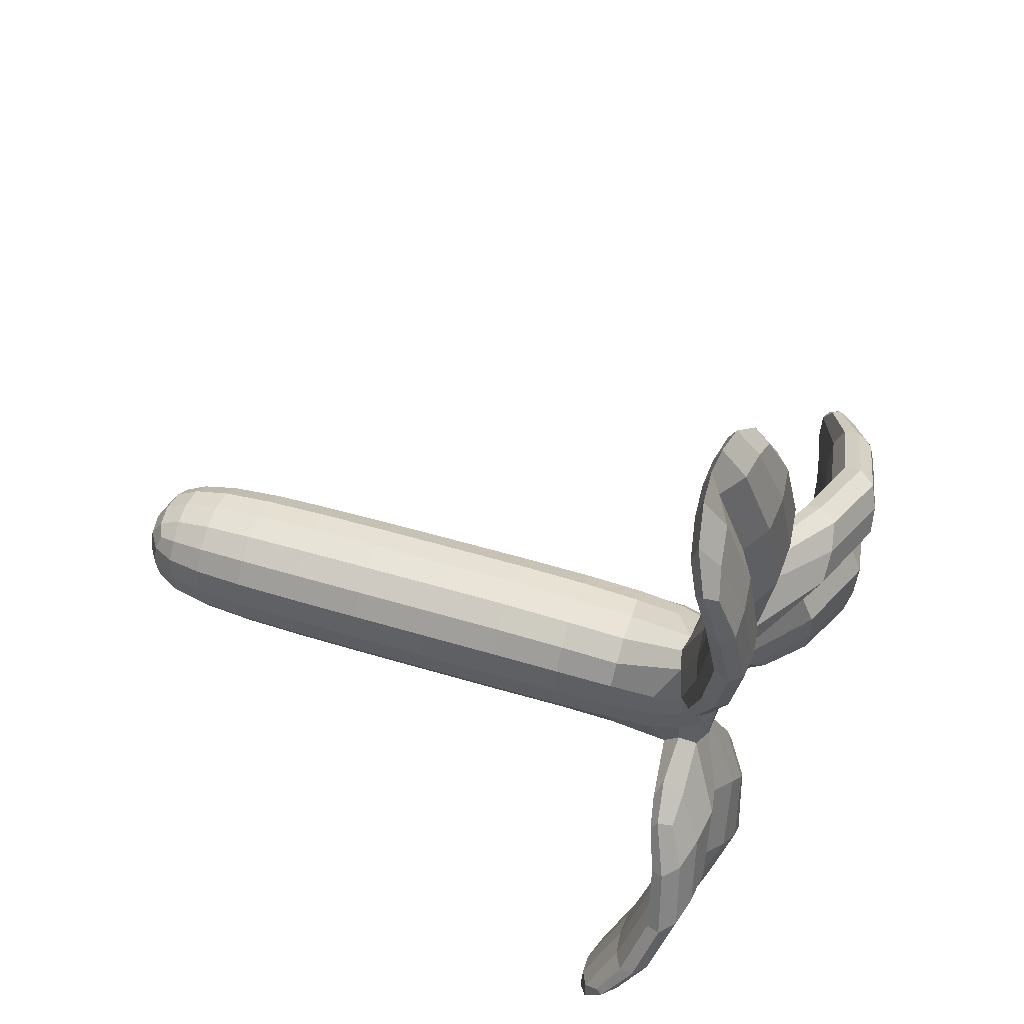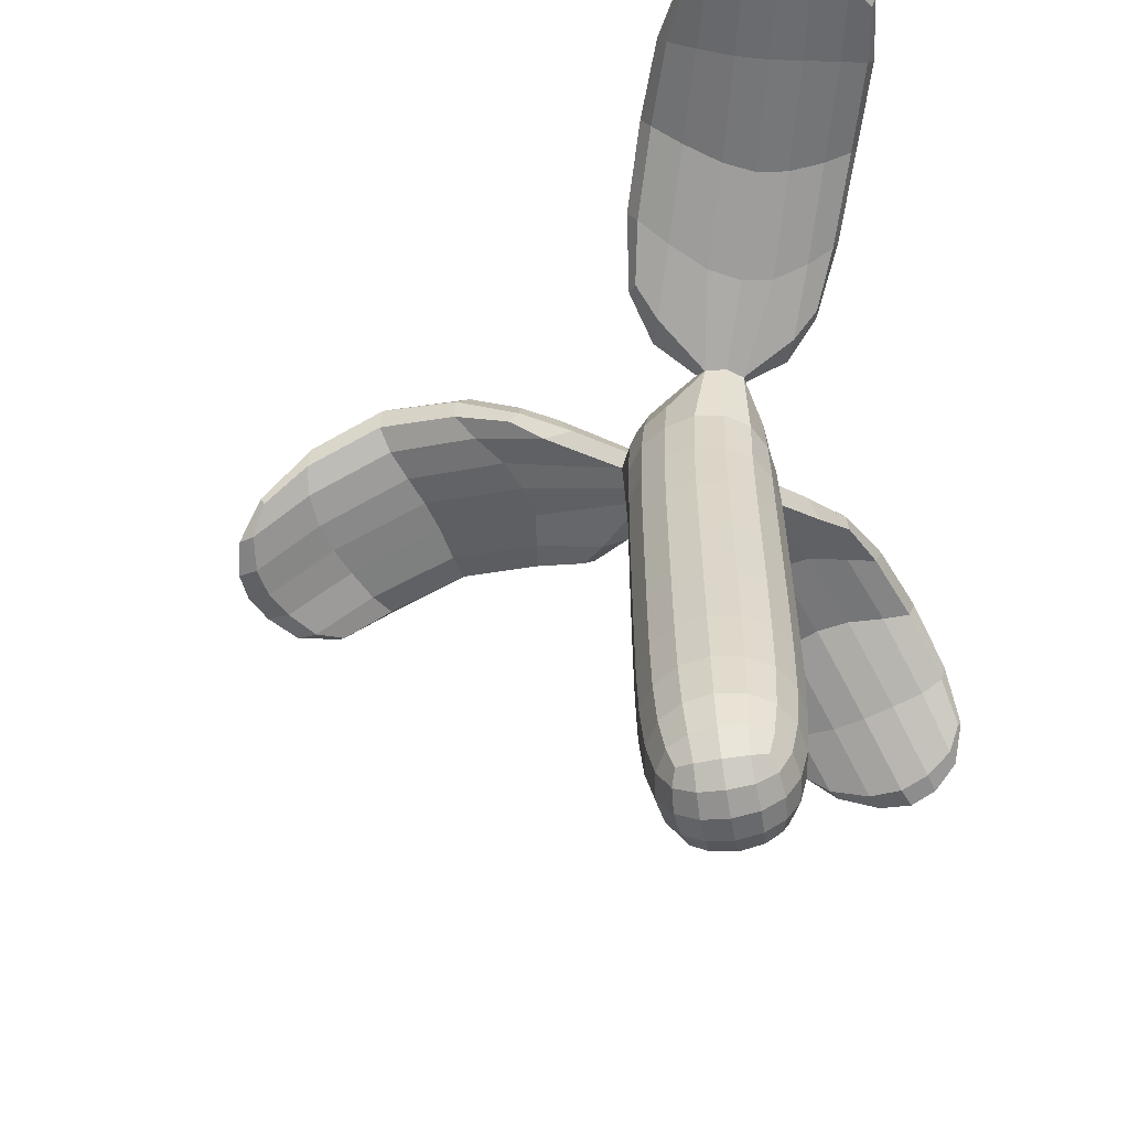
<metadata>
{"format":"obj","ext":"obj","renderer":"f3d","projection":"perspective","resolution":1024,"background":"white","views":[{"elev":48.3,"azim":108.9,"up":"+Z"},{"elev":-60.4,"azim":10.0,"up":"+Y"}]}
</metadata>
<code>
o Cube
v 0.593 1.525 -0.593
v 0.432 -0.3972 -0.432
v 0.593 1.525 0.593
v 0.432 -0.3972 0.432
v -0.593 1.525 -0.593
v -0.432 -0.3972 -0.432
v -0.593 1.525 0.593
v -0.432 -0.3972 0.432
v 0.593 5.009 -0.593
v 0.6 5.019 0.5863
v -0.593 5.009 -0.593
v -0.5903 5.011 0.5911
v 0.5726 6.782 -0.6203
v 0.5797 6.819 0.7611
v -0.7046 6.88 -0.4975
v -0.4117 6.741 0.4224
v -0.515 -0.4908 -0
v 0 -0.4908 -0.515
v 0.5532 0.2258 -0.5532
v -0.5532 0.2258 0.5532
v 0.5532 0.2258 0.5532
v -0.5532 0.2258 -0.5532
v 0 1.525 0.8275
v 0.8275 1.525 0
v 0 -0.4908 0.515
v -0.8275 1.525 -0
v 0 1.525 -0.8275
v 0.515 -0.4908 0
v 0.01192 5.019 0.8189
v 0.8285 5.011 -0.001216
v -0.8275 5.009 -0
v 0 5.009 -0.8275
v -0.5972 3.29 0.5972
v -0.5972 3.29 -0.5972
v 0.5972 3.29 -0.5972
v 0.5972 3.29 0.5972
v 0.2052 6.837 0.8053
v 0.5245 6.818 -0.005801
v -0.7309 6.893 -0.09024
v 0.08653 6.841 -0.6722
v -0.5396 6.208 0.5447
v -0.726 6.513 -0.5425
v 0.6145 6.513 0.791
v 0.6246 6.385 -0.6689
v -0.8333 3.29 -0
v -0 0.2173 0.7665
v -0.7665 0.2173 -0
v 0 -0.6996 -0
v 0.7665 0.2173 0
v 0 0.2173 -0.7665
v -0.8841 6.519 -0.08733
v 0.8333 3.29 0
v 0 3.29 -0.8333
v -0 3.29 0.8333
v 0.01228 6.987 -0.00543
v 0.207 6.515 0.942
v 0.08953 6.411 -0.8553
v 0.7722 6.215 -0.005724
v 1.231 7.168 -2.419
v 0.6073 7.274 -2.562
v 1.346 6.637 -2.579
v 0.6303 6.69 -2.809
v 1.909 6.206 -4.203
v 1.27 6.303 -4.36
v 1.986 5.852 -4.309
v 1.286 5.914 -4.525
v -0.3962 7.044 -1.682
v -0.3962 6.745 -1.816
v -0.01005 7.341 -3.021
v -0.01005 6.942 -3.2
v 0.5115 6.702 -4.273
v 0.5115 6.403 -4.407
v 1.444 6.763 -1.224
v 1.513 6.504 -1.293
v 1.964 7.03 -2.538
v 2.056 6.684 -2.63
v 2.352 6.421 -3.815
v 2.421 6.162 -3.884
v -3.185 8.064 -0.2499
v -3.04 8.023 -0.8789
v -3.156 7.385 -0.9588
v -3.387 7.368 -0.2413
v -5.151 7.324 -0.7905
v -4.992 7.363 -1.429
v -5.059 7.005 -1.569
v -5.273 6.915 -0.8794
v -1.936 7.244 0.4938
v -2.068 6.937 0.4984
v -3.43 7.968 0.3731
v -3.599 7.547 0.3792
v -4.91 7.399 -0.1068
v -5.032 7.092 -0.1299
v -1.474 7.18 -1.373
v -1.541 6.913 -1.438
v -2.943 7.903 -1.63
v -3.026 7.537 -1.715
v -4.448 7.379 -1.971
v -4.506 7.12 -2.058
v 1.339 7.5 2.756
v 0.7327 7.541 2.91
v 1.438 7.016 2.894
v 0.7455 7.007 3.121
v 1.914 7.151 5.016
v 1.286 7.175 5.113
v 1.968 6.822 5.092
v 1.275 6.808 5.22
v -0.3921 7.093 1.831
v -0.3921 6.821 1.953
v 0.06032 7.541 3.444
v 0.05441 7.176 3.597
v 0.6269 7.258 4.984
v 0.6092 6.977 5.075
v 1.516 6.844 1.294
v 1.453 7.079 1.231
v 2.129 7.215 2.908
v 2.049 7.53 2.828
v 2.54 7.02 4.558
v 2.486 7.259 4.506
v -0.489 -0.4629 -0.258
v -0.489 -0.4629 0.258
v 0.258 -0.4629 -0.489
v -0.258 -0.4629 -0.489
v 0.5816 0.7999 -0.5816
v 0.4991 -0.1807 -0.4991
v -0.4991 -0.1807 0.4991
v -0.5816 0.7999 0.5816
v 0.5816 0.7999 0.5816
v 0.4991 -0.1807 0.4991
v -0.5816 0.7999 -0.5816
v -0.4991 -0.1807 -0.4991
v 0.3223 1.525 0.7671
v -0.3223 1.525 0.7671
v 0.7671 1.525 -0.3223
v 0.7671 1.525 0.3223
v -0.258 -0.4629 0.489
v 0.258 -0.4629 0.489
v -0.7671 1.525 0.3223
v -0.7671 1.525 -0.3223
v -0.3223 1.525 -0.7671
v 0.3223 1.525 -0.7671
v 0.489 -0.4629 0.258
v 0.489 -0.4629 -0.258
v 0.3332 5.02 0.7583
v -0.3144 5.015 0.7617
v 0.7672 5.009 -0.3225
v 0.7705 5.015 0.3186
v -0.7668 5.009 0.3221
v -0.7671 5.009 -0.3223
v -0.3223 5.009 -0.7671
v 0.3223 5.009 -0.7671
v -0.5967 2.377 0.5967
v -0.5964 4.191 0.5965
v -0.5967 4.191 -0.5967
v -0.5967 2.377 -0.5967
v 0.5967 2.377 -0.5967
v 0.5967 4.191 -0.5967
v 0.5976 4.192 0.5959
v 0.5967 2.377 0.5967
v 0.4165 6.875 0.7935
v -0.2216 6.812 0.4958
v 0.5163 6.805 -0.2875
v 0.544 6.825 0.2727
v -0.5101 6.808 0.2615
v -0.7348 6.966 -0.2971
v -0.3048 6.83 -0.5342
v 0.3493 6.88 -0.6486
v -0.5735 5.689 0.5762
v -0.4824 6.56 0.49
v -0.5828 6.649 -0.5778
v -0.6139 5.702 -0.5934
v 0.6196 5.726 0.5879
v 0.6178 6.656 0.659
v 0.6376 6.568 -0.5176
v 0.5978 5.693 -0.6055
v -0.8326 2.377 -0
v -0.7726 3.29 0.3247
v -0.8326 4.191 -0
v -0.7726 3.29 -0.3247
v 0.3016 0.2216 0.7123
v -0 0.7974 0.811
v -0.3016 0.2216 0.7123
v -0 -0.2076 0.6744
v -0.7123 0.2216 0.3016
v -0.811 0.7974 -0
v -0.7123 0.2216 -0.3016
v -0.6744 -0.2076 -0
v 0 -0.6498 -0.2793
v 0.2793 -0.6498 -0
v -0 -0.6498 0.2793
v -0.2793 -0.6498 -0
v 0.7123 0.2216 -0.3016
v 0.811 0.7974 0
v 0.7123 0.2216 0.3016
v 0.6744 -0.2076 0
v -0.3016 0.2216 -0.7123
v 0 0.7974 -0.811
v 0.3016 0.2216 -0.7123
v 0 -0.2076 -0.6744
v -0.8471 5.704 0.002954
v -0.7414 6.22 0.3085
v -0.7537 6.666 -0.008171
v -0.8949 6.494 -0.3231
v 0.8326 2.377 0
v 0.7726 3.29 -0.3247
v 0.8327 4.191 -0.000152
v 0.7726 3.29 0.3247
v 0 2.377 -0.8326
v -0.3247 3.29 -0.7726
v 0 4.191 -0.8326
v 0.3247 3.29 -0.7726
v -0 2.377 0.8326
v 0.3247 3.29 0.7726
v 0.00149 4.192 0.8315
v -0.3247 3.29 0.7726
v 0.002537 6.959 -0.3055
v -0.3059 6.969 -0.000684
v 0.03964 6.967 0.2917
v 0.2913 6.947 -0.005911
v 0.03935 5.728 0.8162
v 0.4465 6.473 0.9414
v 0.1027 6.667 0.831
v -0.266 6.241 0.7134
v 0.001695 5.697 -0.8386
v -0.3311 6.23 -0.7531
v -0.03168 6.622 -0.7209
v 0.391 6.347 -0.8457
v 0.8143 5.692 -0.003603
v 0.7323 6.212 -0.3199
v 0.6819 6.583 -0.006113
v 0.7495 6.242 0.3026
v 0.9103 7.092 -2.442
v 1.202 6.442 -1.076
v 0.2674 7.35 -2.781
v 0.9794 6.652 -2.646
v 0.2768 7.239 -1.628
v 0.298 6.653 -1.876
v 0.9035 7.136 -1.491
v 1.014 6.602 -1.644
v 1.616 6.079 -4.311
v 2.052 5.842 -4.53
v 1.383 5.922 -4.717
v 1.662 5.825 -4.446
v 0.9753 6.87 -3.557
v 0.9973 6.31 -3.793
v 1.601 6.765 -3.412
v 1.711 6.256 -3.565
v -0.4695 6.862 -1.693
v -0.1102 7.17 -3.184
v -0.2766 7.26 -2.211
v -0.2766 6.878 -2.382
v 0.4871 6.519 -4.434
v 0.2745 7.067 -3.795
v 0.2745 6.686 -3.966
v -0.247 6.998 -1.318
v 0.2702 6.779 -3.036
v 0.8402 6.134 -4.526
v -0.2463 6.6 -1.495
v 0.8383 6.514 -4.356
v 1.501 6.586 -1.179
v 2.127 6.85 -2.606
v 1.674 6.954 -1.733
v 1.762 6.624 -1.821
v 2.457 6.242 -3.921
v 2.225 6.761 -3.316
v 2.313 6.431 -3.405
v 1.116 6.79 -0.9897
v 1.62 7.125 -2.463
v 2.279 5.973 -4.112
v 1.749 6.628 -2.598
v 2.193 6.304 -4.022
v -3.105 7.861 -0.5545
v -3.085 7.431 -1.385
v -5.218 6.943 -0.4538
v -3.257 7.363 -0.5852
v -1.996 7.028 -0.7801
v -1.87 7.645 -0.7087
v -2.228 7.031 -0.05888
v -2.005 7.698 -0.07732
v -5.127 7.162 -1.115
v -5.311 7.038 -1.603
v -5.498 6.959 -0.9407
v -5.215 6.961 -1.24
v -4.264 7.257 -1.288
v -4.163 7.826 -1.15
v -4.31 7.833 -0.52
v -4.491 7.198 -0.5795
v -1.94 7.014 0.5418
v -3.552 7.765 0.475
v -2.692 7.263 0.5047
v -2.525 7.661 0.4965
v -5.07 7.178 -0.1039
v -4.333 7.756 0.1339
v -4.492 7.358 0.1244
v -5.075 7.338 -0.4048
v -1.696 6.732 0.3183
v -3.525 7.418 0.1083
v -1.523 7.146 0.3103
v -3.297 8.057 0.09278
v -1.422 6.97 -1.457
v -2.968 7.724 -1.797
v -2.126 7.246 -1.564
v -2.043 7.593 -1.484
v -4.553 7.176 -2.098
v -3.927 7.365 -1.94
v -3.85 7.706 -1.846
v -1.274 6.714 -1.147
v -2.976 7.992 -1.277
v -4.738 7.353 -1.772
v -4.804 7.021 -1.895
v -1.195 7.081 -1.069
v 1.034 7.332 2.782
v 1.715 7.54 2.78
v 1.09 6.992 2.956
v 0.8939 6.863 5.204
v 1.098 6.806 1.761
v 0.4091 6.802 2.008
v 0.9984 7.294 1.624
v 0.3909 7.336 1.784
v 1.598 6.975 5.102
v 2.022 6.909 5.406
v 1.62 6.796 5.193
v 1.36 6.912 5.504
v 1.753 6.941 4.13
v 1.054 6.926 4.311
v 1.056 7.447 4.134
v 1.666 7.41 4.011
v -0.4803 6.917 1.827
v -0.05419 7.373 3.611
v -0.2536 7.001 2.621
v -0.2529 7.348 2.466
v 0.6036 7.089 5.149
v 0.3697 7.097 4.527
v 0.3854 7.452 4.399
v 0.3628 7.057 3.384
v 0.9169 7.222 5.093
v -0.2092 6.674 1.565
v -0.2098 7.036 1.404
v 0.3686 7.58 3.168
v 1.495 6.924 1.163
v 2.204 7.395 2.88
v 1.789 7.034 1.914
v 1.709 7.334 1.834
v 2.599 7.116 4.627
v 2.428 7.144 3.911
v 2.355 7.447 3.841
v 1.141 7.003 0.9885
v 2.274 7.204 4.795
v 1.219 6.685 1.066
v 1.828 7.086 2.897
v 2.34 6.897 4.86
v -0.7719 2.377 -0.3244
v -0.7719 2.377 0.3244
v -0.7718 4.191 0.3243
v -0.7719 4.191 -0.3244
v 0.2766 -0.1957 0.6311
v 0.3163 0.7986 0.7521
v -0.3163 0.7986 0.7521
v -0.2766 -0.1957 0.6311
v -0.6311 -0.1957 0.2766
v -0.7521 0.7986 0.3163
v -0.7521 0.7986 -0.3163
v -0.6311 -0.1957 -0.2766
v -0.2691 -0.606 -0.2691
v 0.2691 -0.606 -0.2691
v 0.2691 -0.606 0.2691
v -0.2691 -0.606 0.2691
v 0.6311 -0.1957 -0.2766
v 0.7521 0.7986 -0.3163
v 0.7521 0.7986 0.3163
v 0.6311 -0.1957 0.2766
v -0.2766 -0.1957 -0.6311
v -0.3163 0.7986 -0.7521
v 0.3163 0.7986 -0.7521
v 0.2766 -0.1957 -0.6311
v -0.8022 5.705 -0.3206
v -0.7577 5.689 0.3165
v -0.6584 6.577 0.2944
v -3.993 7.794 -1.526
v 0.7719 2.377 0.3244
v 0.7719 2.377 -0.3244
v 0.7719 4.191 -0.3244
v 0.7723 4.192 0.3239
v 0.3244 2.377 -0.7719
v -0.3244 2.377 -0.7719
v -0.3244 4.191 -0.7719
v 0.3244 4.191 -0.7719
v -0.3244 2.377 0.7719
v 0.3244 2.377 0.7719
v 0.3257 4.192 0.7708
v -0.3234 4.192 0.7712
v 0.2826 6.932 -0.3024
v -0.3158 6.951 -0.2797
v -0.2514 6.919 0.265
v 0.3191 6.944 0.2896
v -0.2923 5.705 0.7417
v 0.3636 5.729 0.768
v 0.7552 6.777 1.827
v -0.2498 6.594 0.6317
v 0.329 5.692 -0.789
v -0.3221 5.691 -0.76
v -0.3148 6.584 -0.6837
v 0.5926 6.463 -3.914
v 0.766 5.705 0.3098
v 0.7559 5.688 -0.321
v 0.6621 6.569 -0.2894
v 0.6829 6.597 0.2704
v -0.03461 7.289 -1.916
v 0.5765 7.076 -1.497
v 1.316 7.066 -1.599
v 0.6437 6.618 -1.707
v 1.75 5.816 -4.667
v 1.297 6.665 -3.475
v 1.363 6.249 -3.67
v 1.102 6.532 -0.8229
v -0.3687 7.083 -2.375
v 0.1655 6.919 -3.925
v -0.3318 6.718 -1.208
v -0.03216 6.737 -2.162
v 0.5898 7.01 -3.67
v 0.9179 6.169 -4.669
v 1.835 6.768 -1.804
v 2.369 6.605 -3.355
v 2.064 6.311 -3.48
v 2.324 5.983 -4.293
v 1.44 6.585 -1.727
v 1.94 6.788 -3.35
v -2.058 7.111 -1.225
v -2.072 7.006 -0.3993
v -2.496 7.117 0.2651
v -1.892 7.493 -0.3781
v -5.465 7.002 -1.287
v -5.398 6.985 -0.5156
v -4.267 7.649 -0.8318
v -4.4 7.222 -0.9354
v -2.673 7.464 0.5893
v -4.424 7.557 0.2318
v -4.526 7.232 -0.1863
v -1.368 6.765 0.3443
v -2.265 7.718 0.2436
v -4.316 7.826 -0.1592
v -2.098 7.422 -1.648
v -3.849 7.523 -2.005
v -5.021 7.043 -1.928
v -1.946 7.642 -1.125
v -4.091 7.283 -1.665
v -0.9807 6.722 -1.107
v 1.401 6.915 4.213
v 2.039 7.452 3.92
v 0.6951 7.134 1.637
v 0.976 6.966 5.43
v 1.689 6.892 5.509
v 1.359 7.24 4.065
v 0.6706 6.977 4.442
v 1.379 7.335 1.717
v -0.3642 7.184 2.638
v 0.2739 7.285 4.52
v -0.3093 6.758 1.25
v 0.03647 7.377 2.124
v 0.03763 6.876 2.345
v 0.6911 7.486 4.261
v 1.856 7.201 1.893
v 2.505 7.314 3.859
v 1.108 6.748 0.7792
v 1.49 6.898 1.832
v 2.39 6.977 5.126
v 2.14 7.013 4.022
f 5 138 351 154
f 138 26 175 351
f 351 175 45 178
f 154 351 178 34
f 26 137 352 175
f 137 7 151 352
f 352 151 33 176
f 175 352 176 45
f 45 176 353 177
f 176 33 152 353
f 353 152 12 147
f 177 353 147 31
f 34 178 354 153
f 178 45 177 354
f 354 177 31 148
f 153 354 148 11
f 4 128 355 136
f 128 21 179 355
f 355 179 46 182
f 136 355 182 25
f 21 127 356 179
f 127 3 131 356
f 356 131 23 180
f 179 356 180 46
f 46 180 357 181
f 180 23 132 357
f 357 132 7 126
f 181 357 126 20
f 25 182 358 135
f 182 46 181 358
f 358 181 20 125
f 135 358 125 8
f 8 125 359 120
f 125 20 183 359
f 359 183 47 186
f 120 359 186 17
f 20 126 360 183
f 126 7 137 360
f 360 137 26 184
f 183 360 184 47
f 47 184 361 185
f 184 26 138 361
f 361 138 5 129
f 185 361 129 22
f 17 186 362 119
f 186 47 185 362
f 362 185 22 130
f 119 362 130 6
f 6 122 363 119
f 122 18 187 363
f 363 187 48 190
f 119 363 190 17
f 18 121 364 187
f 121 2 142 364
f 364 142 28 188
f 187 364 188 48
f 48 188 365 189
f 188 28 141 365
f 365 141 4 136
f 189 365 136 25
f 17 190 366 120
f 190 48 189 366
f 366 189 25 135
f 120 366 135 8
f 2 124 367 142
f 124 19 191 367
f 367 191 49 194
f 142 367 194 28
f 19 123 368 191
f 123 1 133 368
f 368 133 24 192
f 191 368 192 49
f 49 192 369 193
f 192 24 134 369
f 369 134 3 127
f 193 369 127 21
f 28 194 370 141
f 194 49 193 370
f 370 193 21 128
f 141 370 128 4
f 6 130 371 122
f 130 22 195 371
f 371 195 50 198
f 122 371 198 18
f 22 129 372 195
f 129 5 139 372
f 372 139 27 196
f 195 372 196 50
f 50 196 373 197
f 196 27 140 373
f 373 140 1 123
f 197 373 123 19
f 18 198 374 121
f 198 50 197 374
f 374 197 19 124
f 121 374 124 2
f 11 148 375 170
f 148 31 199 375
f 375 199 51 202
f 170 375 202 42
f 31 147 376 199
f 147 12 167 376
f 376 167 41 200
f 199 376 200 51
f 51 200 377 201
f 200 41 168 377
f 377 168 16 163
f 201 377 163 39
f 84 284 378 308
f 284 80 307 378
f 378 307 95 305
f 308 378 305 97
f 3 134 379 158
f 134 24 203 379
f 379 203 52 206
f 158 379 206 36
f 24 133 380 203
f 133 1 155 380
f 380 155 35 204
f 203 380 204 52
f 52 204 381 205
f 204 35 156 381
f 381 156 9 145
f 205 381 145 30
f 36 206 382 157
f 206 52 205 382
f 382 205 30 146
f 157 382 146 10
f 1 140 383 155
f 140 27 207 383
f 383 207 53 210
f 155 383 210 35
f 27 139 384 207
f 139 5 154 384
f 384 154 34 208
f 207 384 208 53
f 53 208 385 209
f 208 34 153 385
f 385 153 11 149
f 209 385 149 32
f 35 210 386 156
f 210 53 209 386
f 386 209 32 150
f 156 386 150 9
f 7 132 387 151
f 132 23 211 387
f 387 211 54 214
f 151 387 214 33
f 23 131 388 211
f 131 3 158 388
f 388 158 36 212
f 211 388 212 54
f 54 212 389 213
f 212 36 157 389
f 389 157 10 143
f 213 389 143 29
f 33 214 390 152
f 214 54 213 390
f 390 213 29 144
f 152 390 144 12
f 13 166 391 161
f 166 40 215 391
f 391 215 55 218
f 161 391 218 38
f 40 165 392 215
f 165 15 164 392
f 392 164 39 216
f 215 392 216 55
f 55 216 393 217
f 216 39 163 393
f 393 163 16 160
f 217 393 160 37
f 38 218 394 162
f 218 55 217 394
f 394 217 37 159
f 162 394 159 14
f 12 144 395 167
f 144 29 219 395
f 395 219 56 222
f 167 395 222 41
f 29 143 396 219
f 143 10 171 396
f 396 171 43 220
f 219 396 220 56
f 56 220 397 316
f 220 43 315 397
f 397 315 101 313
f 316 397 313 102
f 41 222 398 168
f 222 56 221 398
f 398 221 37 160
f 168 398 160 16
f 9 150 399 174
f 150 32 223 399
f 399 223 57 226
f 174 399 226 44
f 32 149 400 223
f 149 11 170 400
f 400 170 42 224
f 223 400 224 57
f 57 224 401 225
f 224 42 169 401
f 401 169 15 165
f 225 401 165 40
f 66 244 402 256
f 244 62 255 402
f 402 255 70 253
f 256 402 253 72
f 10 146 403 171
f 146 30 227 403
f 403 227 58 230
f 171 403 230 43
f 30 145 404 227
f 145 9 174 404
f 404 174 44 228
f 227 404 228 58
f 58 228 405 229
f 228 44 173 405
f 405 173 13 161
f 229 405 161 38
f 43 230 406 172
f 230 58 229 406
f 406 229 38 162
f 172 406 162 14
f 40 235 407 254
f 235 60 233 407
f 407 233 69 249
f 254 407 249 67
f 40 166 408 235
f 166 13 237 408
f 408 237 59 231
f 235 408 231 60
f 59 237 409 267
f 237 13 266 409
f 409 266 73 261
f 267 409 261 75
f 44 226 410 238
f 226 57 236 410
f 410 236 62 234
f 238 410 234 61
f 65 242 411 240
f 242 66 241 411
f 411 241 64 239
f 240 411 239 63
f 60 231 412 243
f 231 59 245 412
f 412 245 63 239
f 243 412 239 64
f 61 234 413 246
f 234 62 244 413
f 413 244 66 242
f 246 413 242 65
f 13 173 414 266
f 173 44 232 414
f 414 232 74 259
f 266 414 259 73
f 68 247 415 250
f 247 67 249 415
f 415 249 69 248
f 250 415 248 70
f 70 248 416 253
f 248 69 252 416
f 416 252 71 251
f 253 416 251 72
f 57 225 417 257
f 225 40 254 417
f 417 254 67 247
f 257 417 247 68
f 62 236 418 255
f 236 57 257 418
f 418 257 68 250
f 255 418 250 70
f 60 243 419 233
f 243 64 258 419
f 419 258 71 252
f 233 419 252 69
f 64 241 420 258
f 241 66 256 420
f 420 256 72 251
f 258 420 251 71
f 73 259 421 261
f 259 74 262 421
f 421 262 76 260
f 261 421 260 75
f 75 260 422 264
f 260 76 265 422
f 422 265 78 263
f 264 422 263 77
f 61 246 423 269
f 246 65 268 423
f 423 268 78 265
f 269 423 265 76
f 65 240 424 268
f 240 63 270 424
f 424 270 77 263
f 268 424 263 78
f 44 238 425 232
f 238 61 269 425
f 425 269 76 262
f 232 425 262 74
f 63 245 426 270
f 245 59 267 426
f 426 267 75 264
f 270 426 264 77
f 42 275 427 306
f 275 81 272 427
f 427 272 96 301
f 306 427 301 94
f 42 202 428 275
f 202 51 277 428
f 428 277 82 274
f 275 428 274 81
f 82 277 429 296
f 277 51 295 429
f 429 295 88 289
f 296 429 289 90
f 39 164 430 278
f 164 15 276 430
f 430 276 80 271
f 278 430 271 79
f 85 282 431 280
f 282 86 281 431
f 431 281 83 279
f 280 431 279 84
f 83 281 432 294
f 281 86 273 432
f 432 273 92 291
f 294 432 291 91
f 79 271 433 285
f 271 80 284 433
f 433 284 84 279
f 285 433 279 83
f 81 274 434 283
f 274 82 286 434
f 434 286 86 282
f 283 434 282 85
f 88 287 435 289
f 287 87 290 435
f 435 290 89 288
f 289 435 288 90
f 90 288 436 293
f 288 89 292 436
f 436 292 91 291
f 293 436 291 92
f 86 286 437 273
f 286 82 296 437
f 437 296 90 293
f 273 437 293 92
f 51 201 438 295
f 201 39 297 438
f 438 297 87 287
f 295 438 287 88
f 39 278 439 297
f 278 79 298 439
f 439 298 89 290
f 297 439 290 87
f 79 285 440 298
f 285 83 294 440
f 440 294 91 292
f 298 440 292 89
f 93 299 441 302
f 299 94 301 441
f 441 301 96 300
f 302 441 300 95
f 95 300 442 305
f 300 96 304 442
f 442 304 98 303
f 305 442 303 97
f 85 280 443 309
f 280 84 308 443
f 443 308 97 303
f 309 443 303 98
f 80 276 444 307
f 276 15 310 444
f 444 310 93 302
f 307 444 302 95
f 81 283 445 272
f 283 85 309 445
f 445 309 98 304
f 272 445 304 96
f 15 169 446 310
f 169 42 306 446
f 446 306 94 299
f 310 446 299 93
f 102 313 447 324
f 313 101 323 447
f 447 323 105 321
f 324 447 321 106
f 99 326 448 312
f 326 103 347 448
f 448 347 118 345
f 312 448 345 116
f 14 159 449 317
f 159 37 318 449
f 449 318 100 311
f 317 449 311 99
f 106 322 450 314
f 322 104 335 450
f 450 335 111 331
f 314 450 331 112
f 106 321 451 322
f 321 105 320 451
f 451 320 103 319
f 322 451 319 104
f 99 311 452 326
f 311 100 325 452
f 452 325 104 319
f 326 452 319 103
f 102 324 453 334
f 324 106 314 453
f 453 314 112 332
f 334 453 332 110
f 14 317 454 346
f 317 99 312 454
f 454 312 116 342
f 346 454 342 114
f 107 327 455 330
f 327 108 329 455
f 455 329 110 328
f 330 455 328 109
f 109 328 456 333
f 328 110 332 456
f 456 332 112 331
f 333 456 331 111
f 37 221 457 337
f 221 56 336 457
f 457 336 108 327
f 337 457 327 107
f 100 318 458 338
f 318 37 337 458
f 458 337 107 330
f 338 458 330 109
f 56 316 459 336
f 316 102 334 459
f 459 334 110 329
f 336 459 329 108
f 104 325 460 335
f 325 100 338 460
f 460 338 109 333
f 335 460 333 111
f 113 339 461 341
f 339 114 342 461
f 461 342 116 340
f 341 461 340 115
f 115 340 462 344
f 340 116 345 462
f 462 345 118 343
f 344 462 343 117
f 43 172 463 348
f 172 14 346 463
f 463 346 114 339
f 348 463 339 113
f 101 315 464 349
f 315 43 348 464
f 464 348 113 341
f 349 464 341 115
f 103 320 465 347
f 320 105 350 465
f 465 350 117 343
f 347 465 343 118
f 105 323 466 350
f 323 101 349 466
f 466 349 115 344
f 350 466 344 117

</code>
